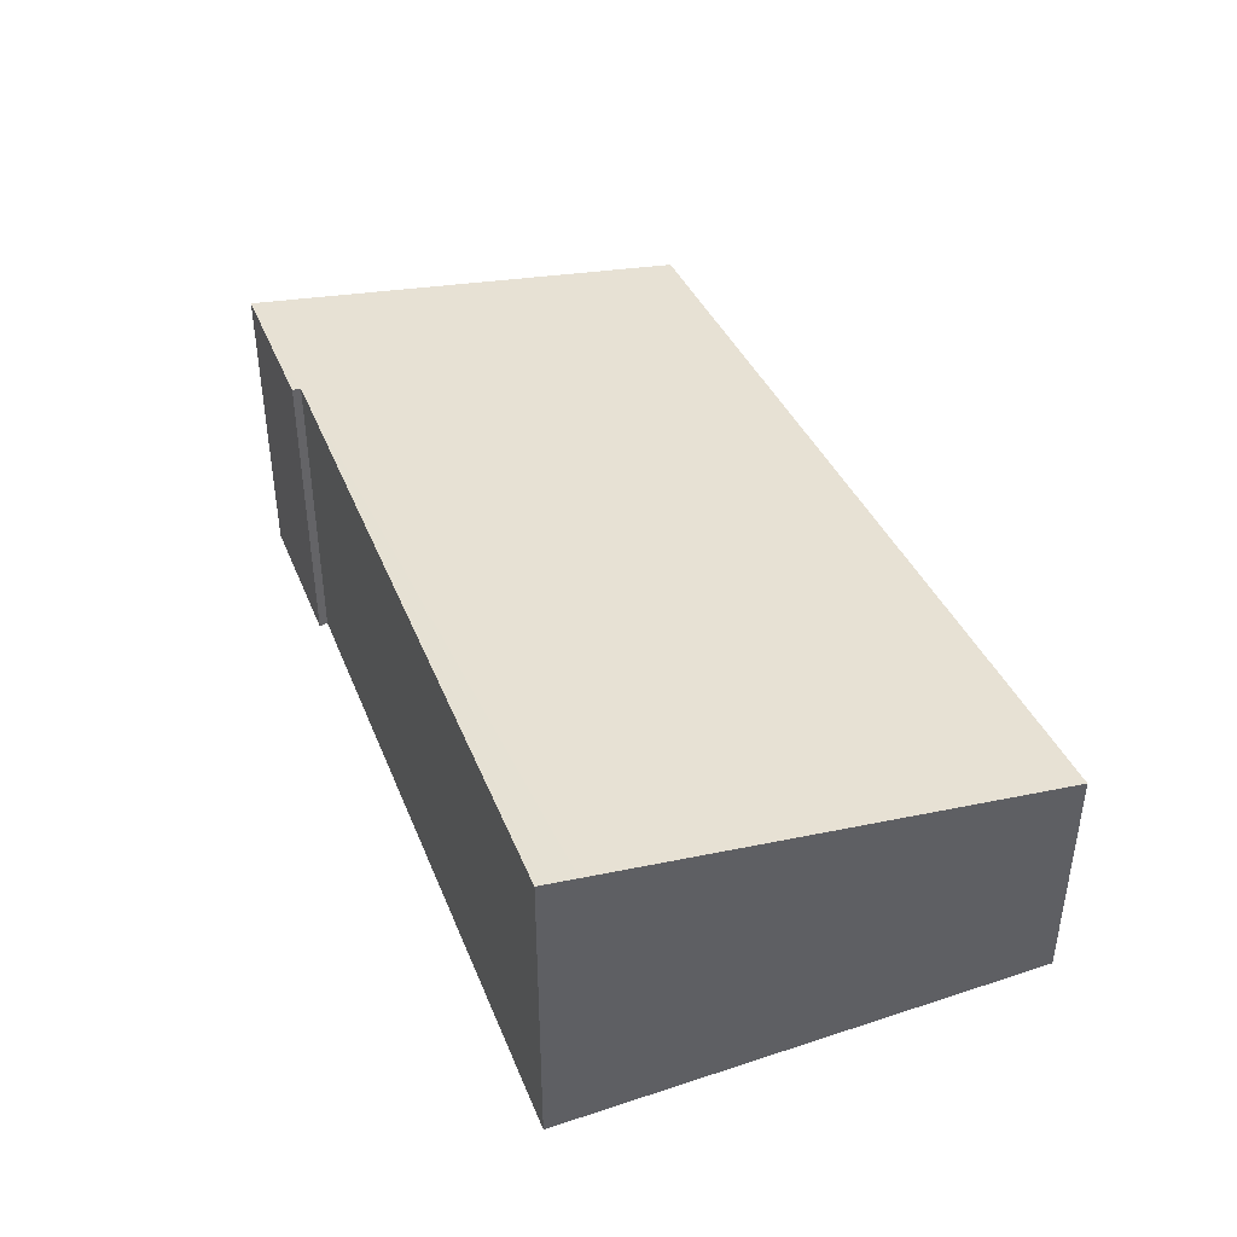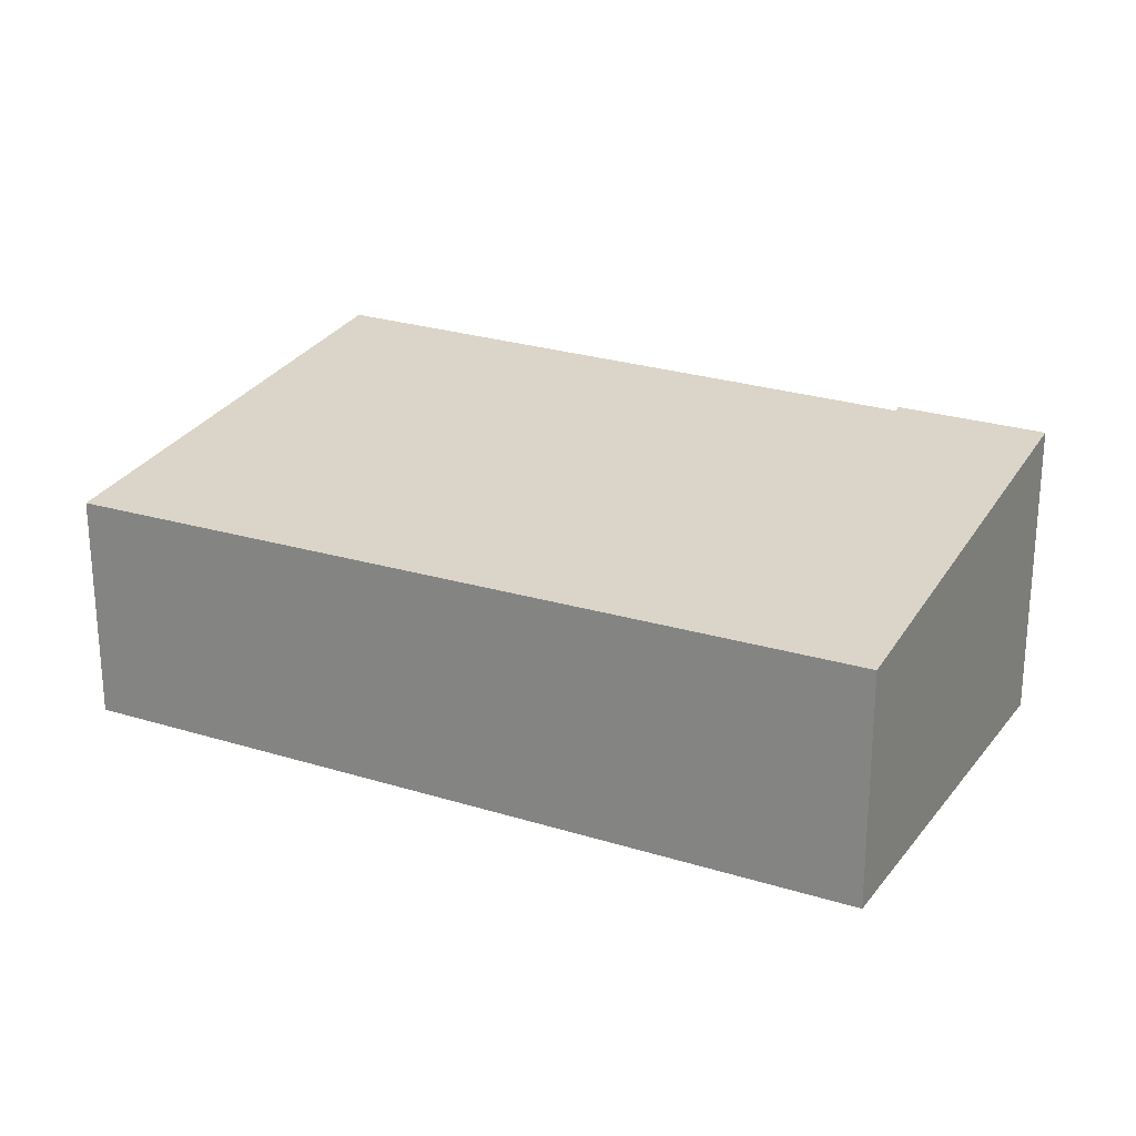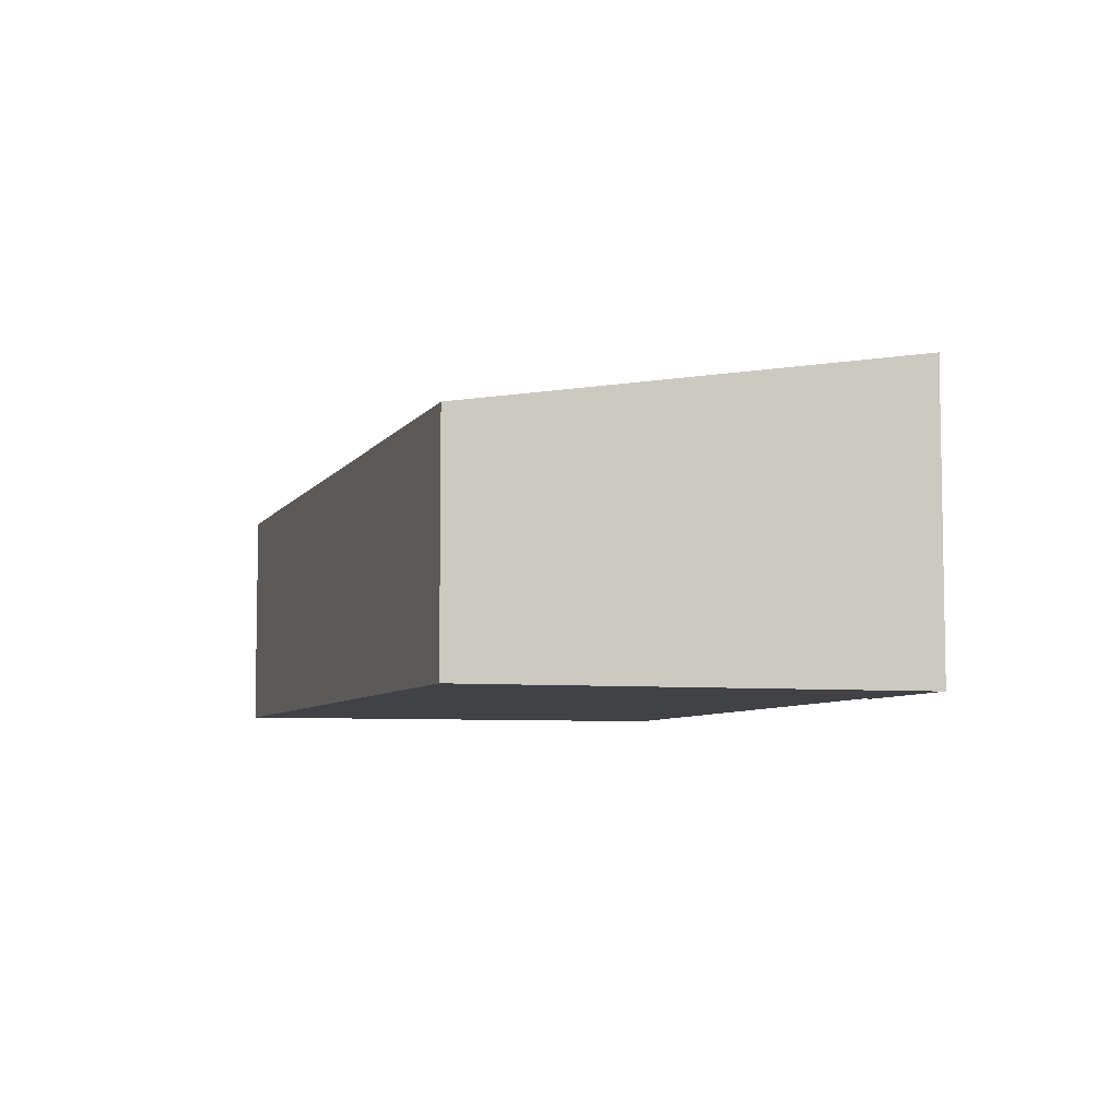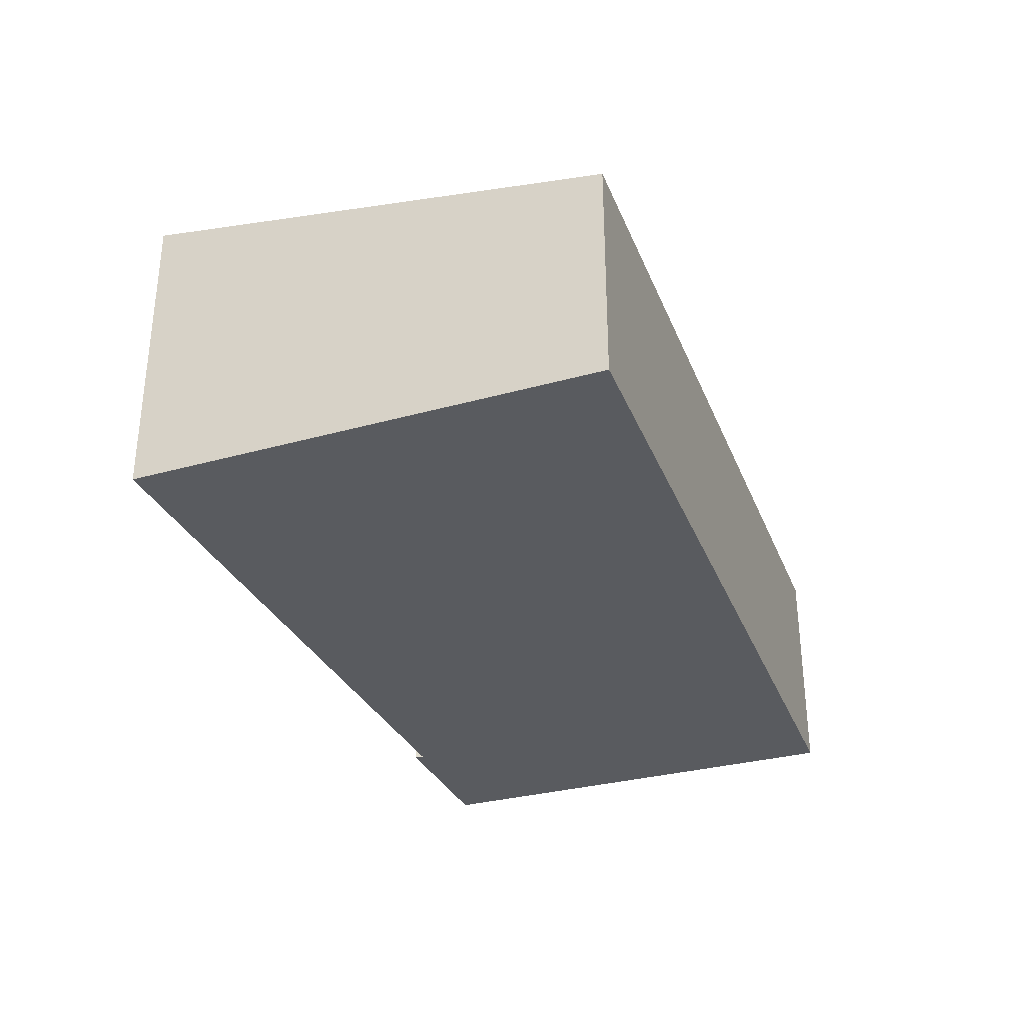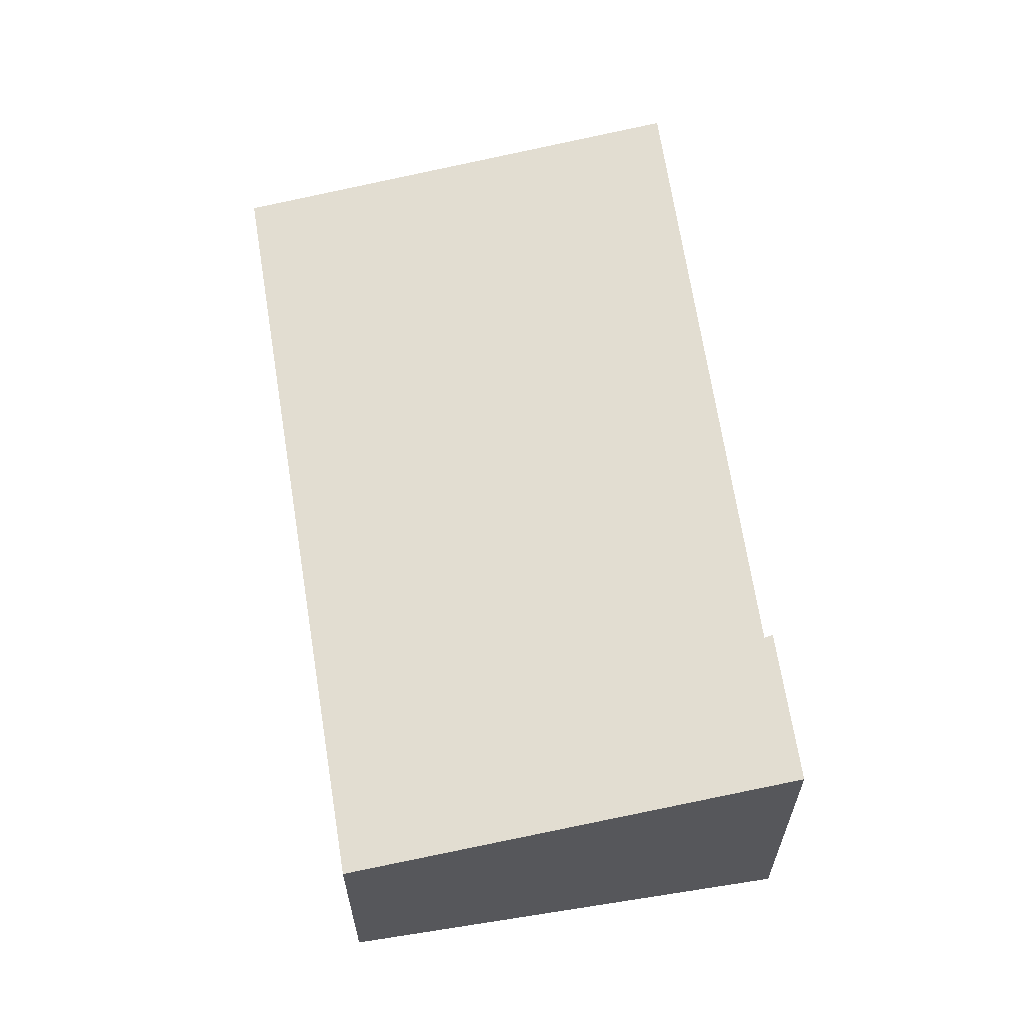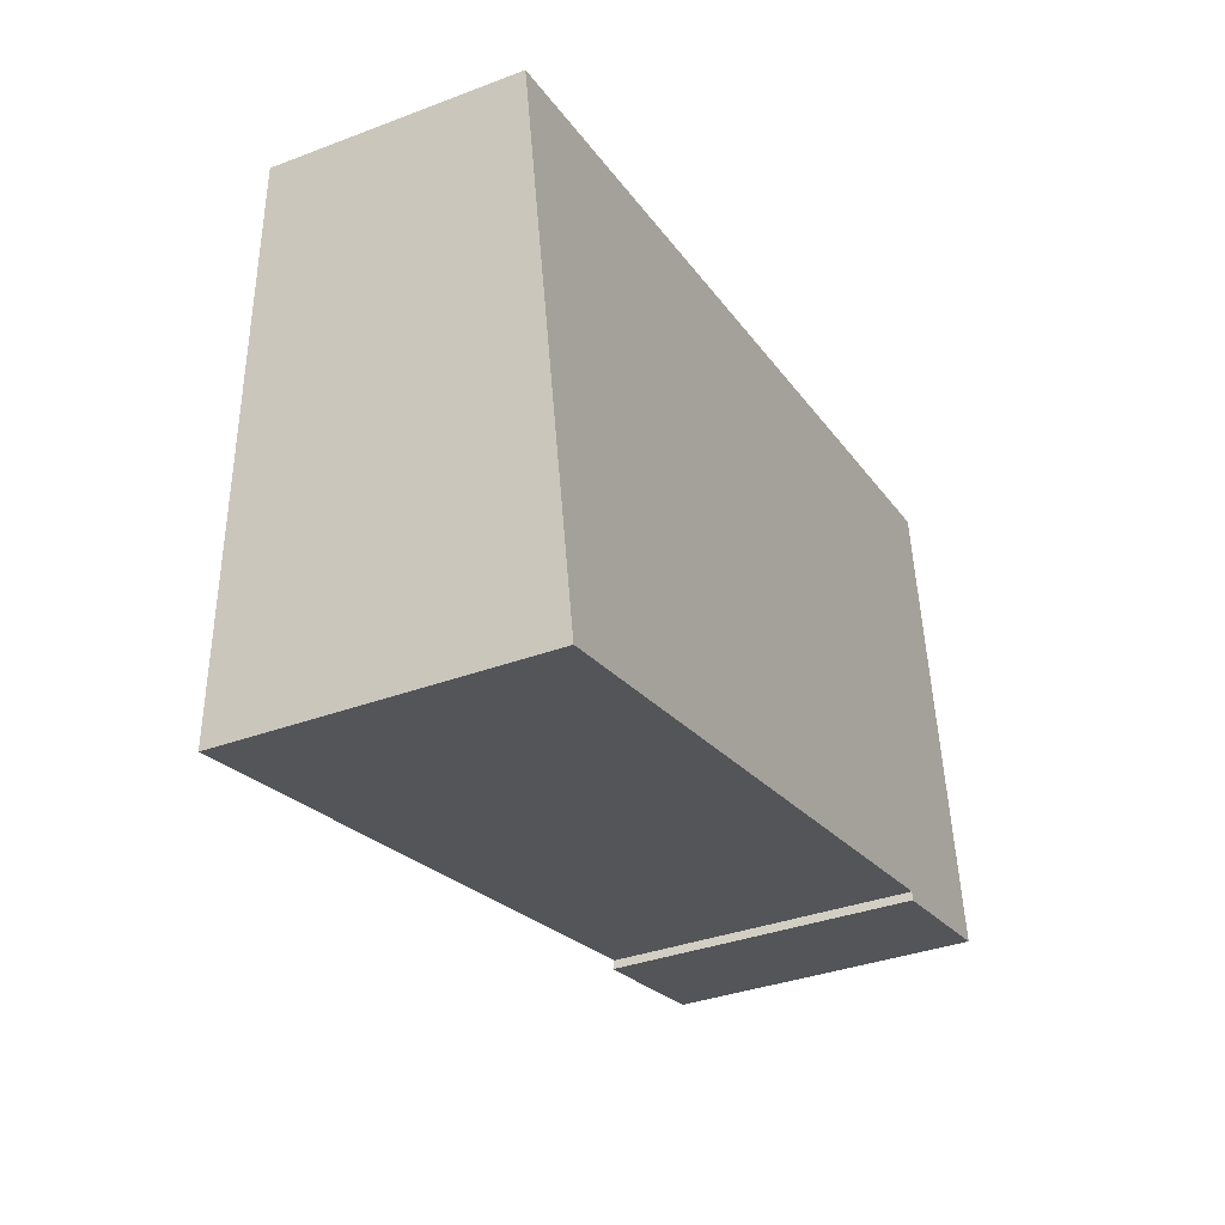
<metadata>
{"format":"obj","ext":"obj","renderer":"f3d","projection":"perspective","resolution":1024,"background":"white","views":[{"elev":42.1,"azim":-122.2,"up":"+Y"},{"elev":22.7,"azim":18.9,"up":"+Y"},{"elev":-6.3,"azim":62.8,"up":"+Y"},{"elev":-32.4,"azim":-79.2,"up":"+Y"},{"elev":60.8,"azim":71.4,"up":"+Y"},{"elev":-35.1,"azim":-63.3,"up":"+Z"}]}
</metadata>
<code>
v  0.741 2.699 -3.964
v  6.74 2.707 -3.08
v  0.8 2.749 -4.28
v  0 2.077 1.272e-16
v  7.44 2.077 1.16
v  7.278 2.716 -3.055
v  8.12 2.711 -2.89
v  6.791 2.719 -3.15
v  6.74 2.719 -3.16
v  6.74 1.935e-16 -3.16
v  8.12 1.77e-16 -2.89
v  7.278 1.871e-16 -3.055
v  6.791 1.929e-16 -3.15
v  0.8 2.621e-16 -4.28
v  6.74 1.886e-16 -3.08
v  0 0 0
v  0.741 2.427e-16 -3.964
v  7.44 -7.103e-17 1.16
g defaultobject
f 1 2 3
f 2 1 4
f 2 4 5
f 2 5 6
f 6 5 7
f 2 8 9
f 8 2 6
f 6 9 8
f 9 6 10
f 10 6 7
f 10 7 11
f 10 11 12
f 10 12 13
f 2 14 3
f 14 2 15
f 10 2 9
f 2 10 15
f 14 1 3
f 1 14 4
f 4 14 16
f 16 14 17
f 16 5 4
f 5 16 18
f 5 11 7
f 11 5 18
f 13 15 10
f 17 18 16
f 18 17 14
f 18 14 15
f 18 15 13
f 18 13 12
f 18 12 11

</code>
